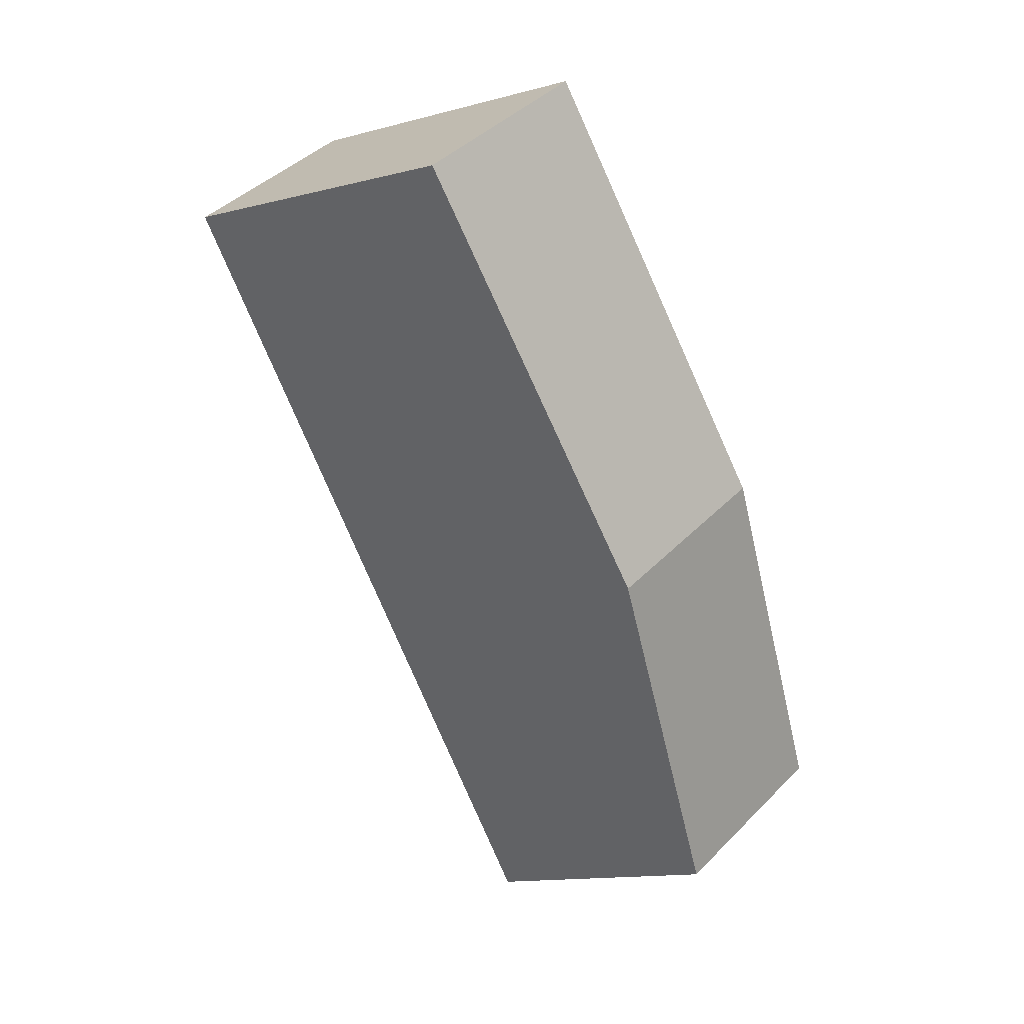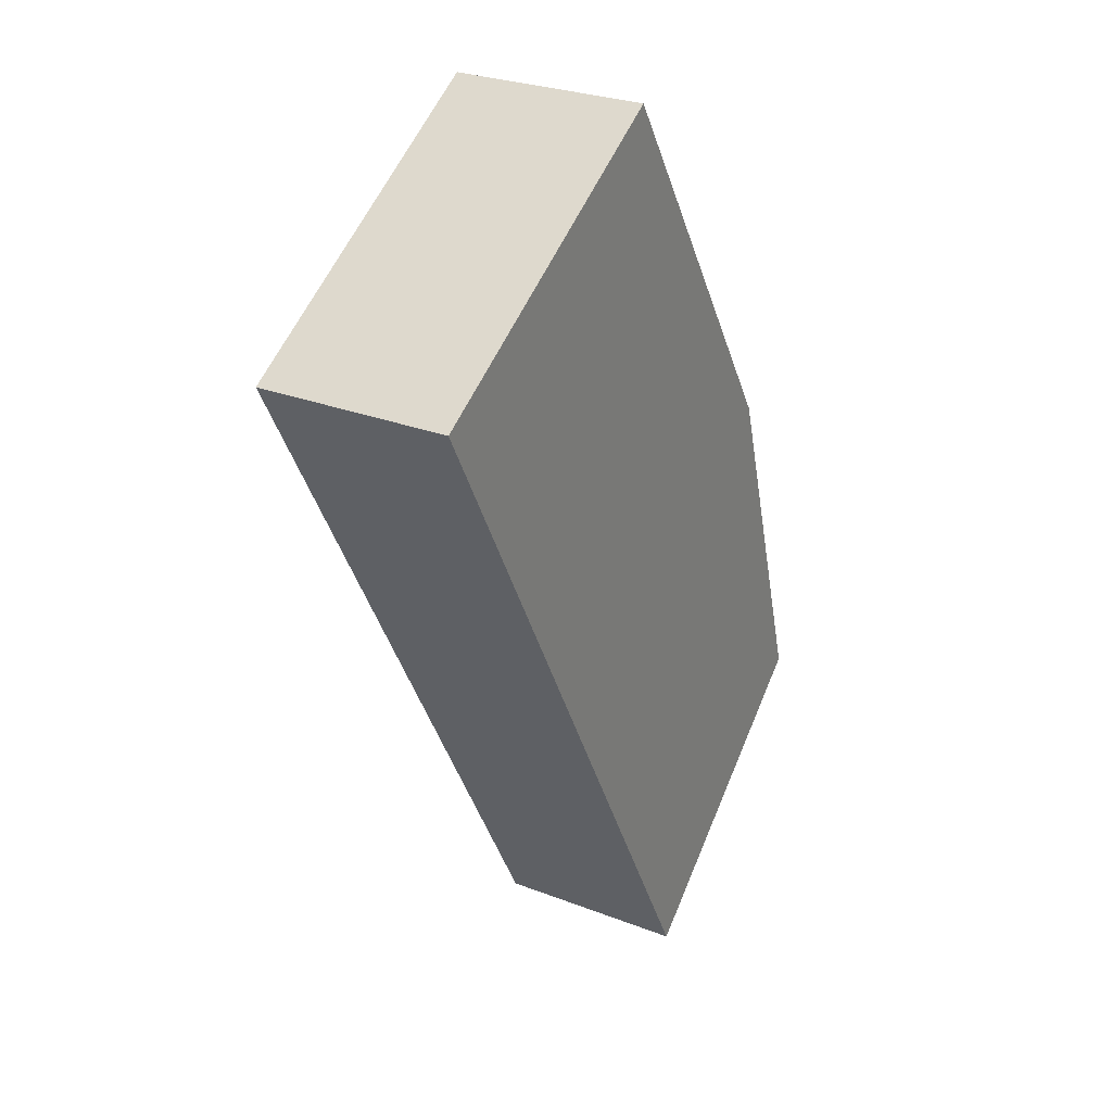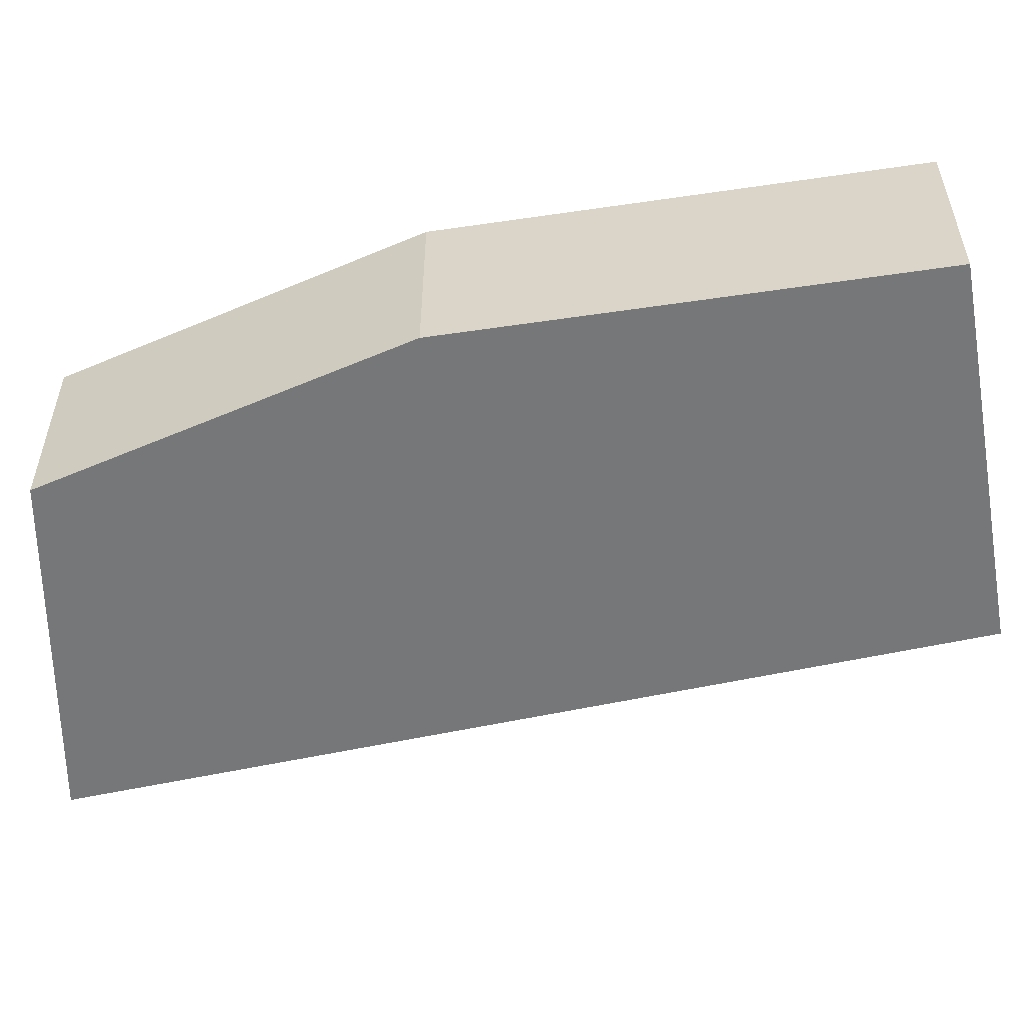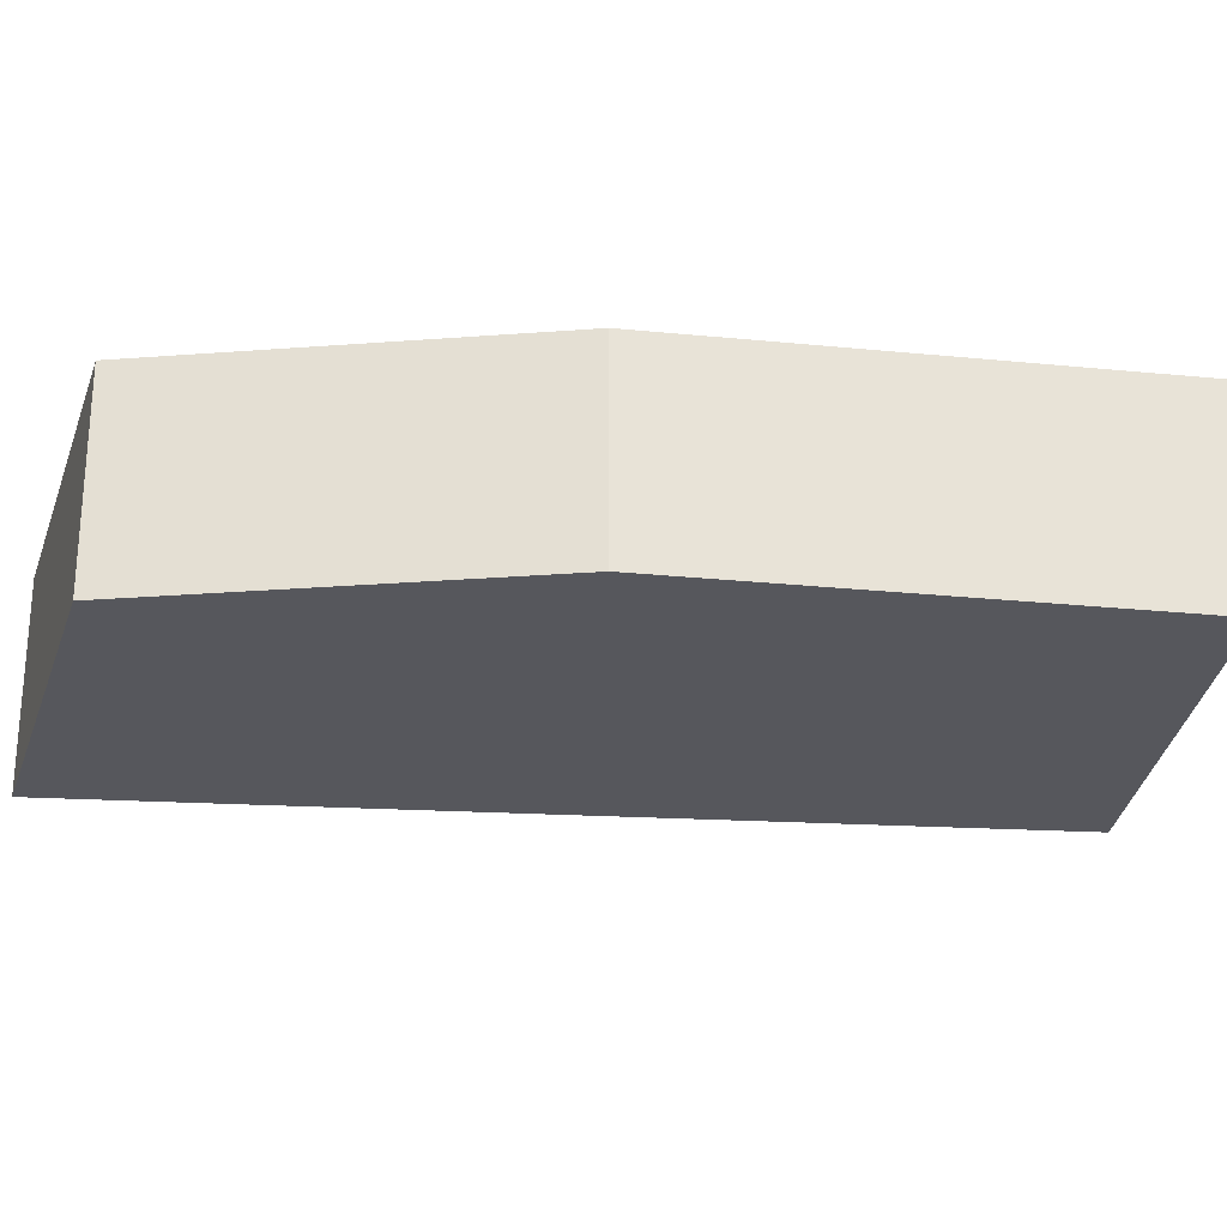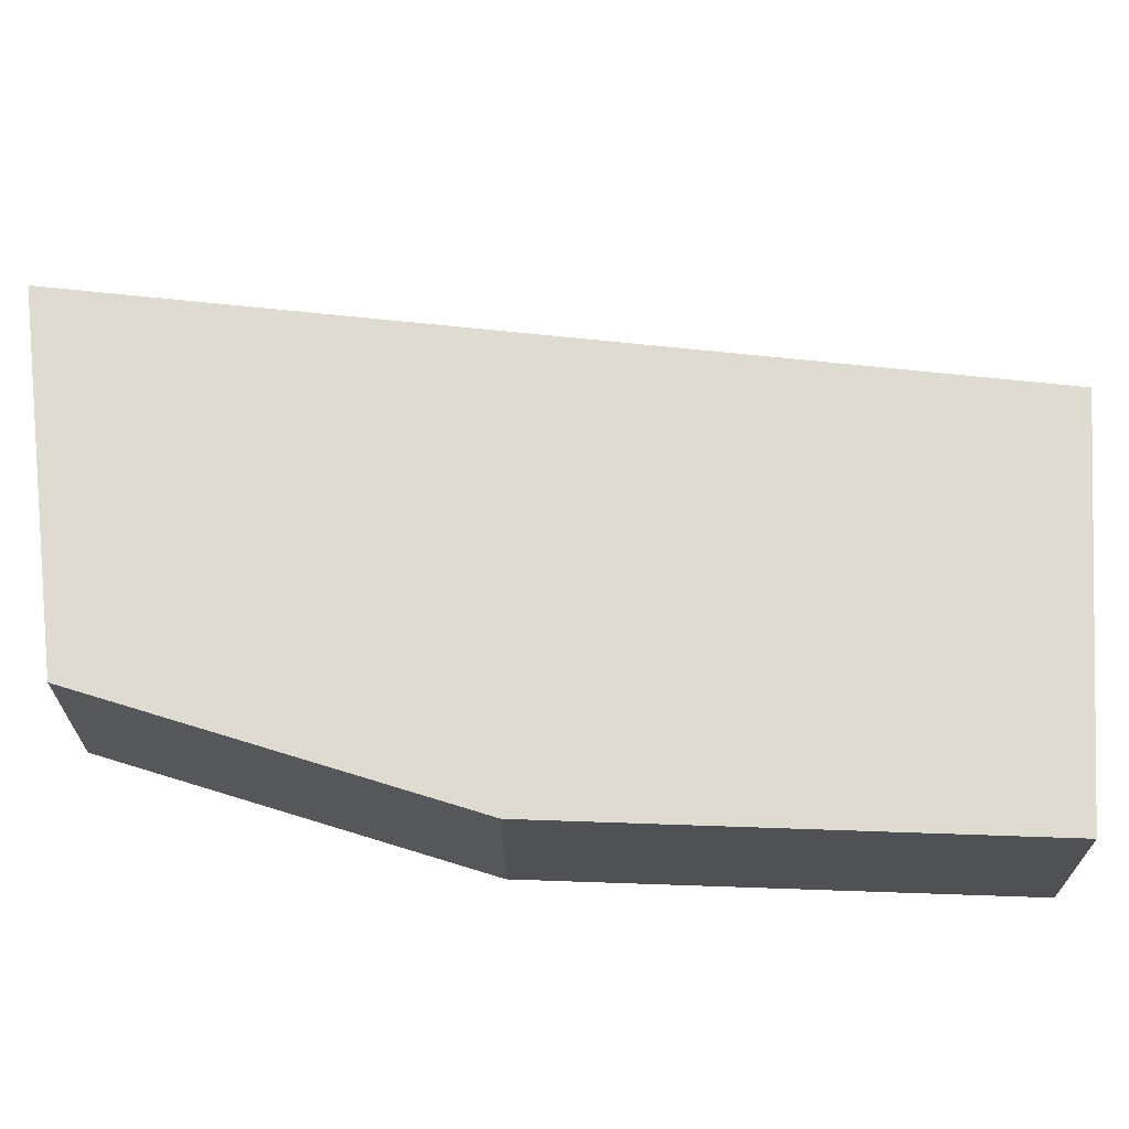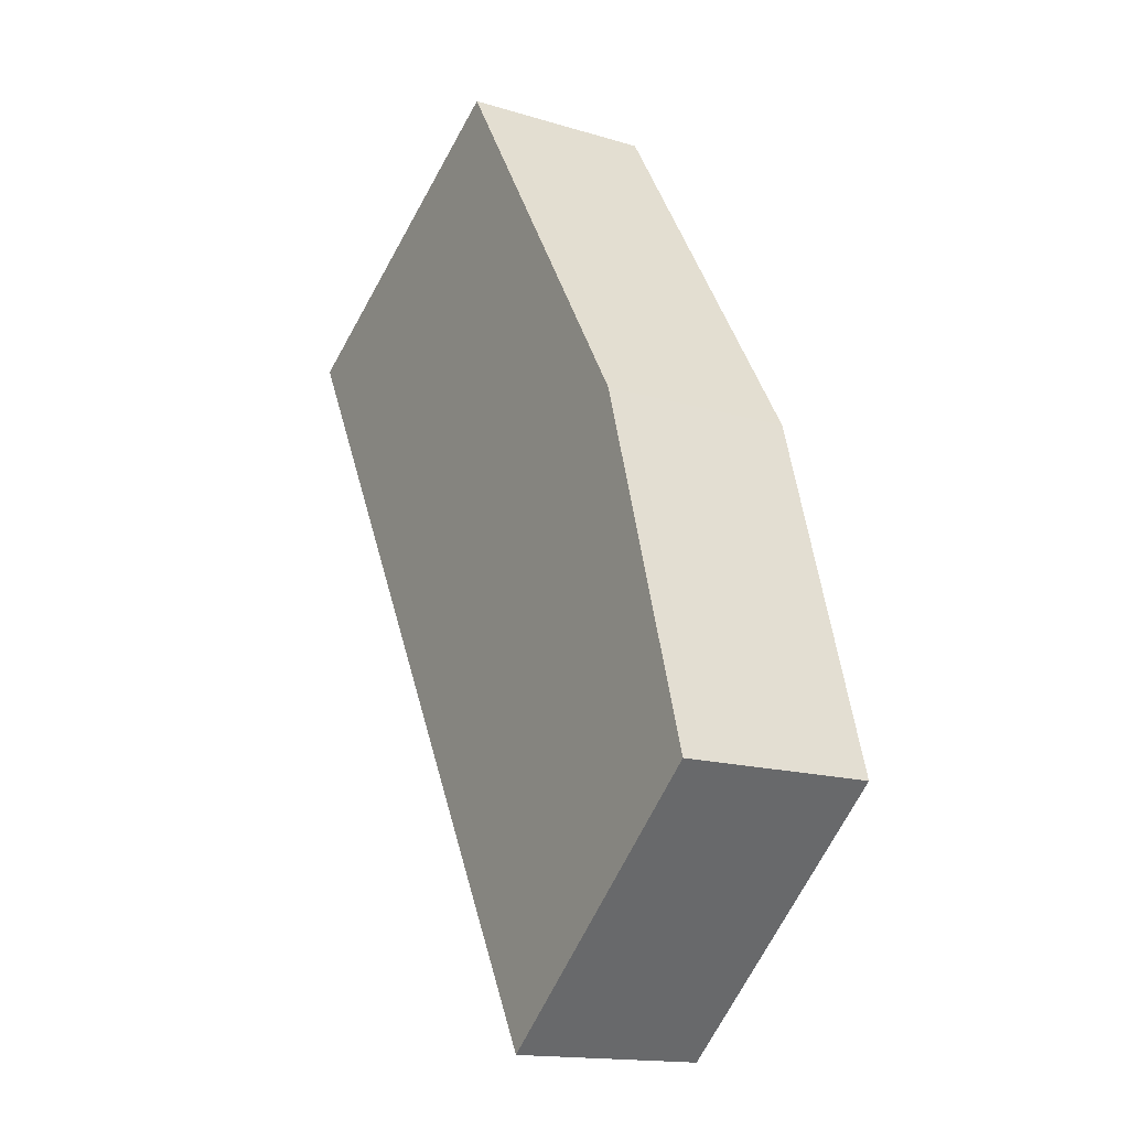
<metadata>
{"format":"obj","ext":"obj","renderer":"f3d","projection":"perspective","resolution":1024,"background":"white","views":[{"elev":41.6,"azim":-140.3,"up":"+Z"},{"elev":27.7,"azim":120.6,"up":"+Z"},{"elev":-57.0,"azim":-49.2,"up":"+Y"},{"elev":-27.6,"azim":-66.5,"up":"+Y"},{"elev":69.9,"azim":-55.9,"up":"+Y"},{"elev":-15.7,"azim":-122.2,"up":"+Z"}]}
</metadata>
<code>
v  1.805 1.344 -1.537
v  2.412 1.344 5.103
v  4.636 1.344 3.768
v  0.743 1.344 2.444
v  0 1.344 8.23e-17
v  2.412 -3.125e-16 5.103
v  4.636 -2.307e-16 3.768
v  1.805 9.411e-17 -1.537
v  0 0 0
v  0.743 -1.497e-16 2.444
g defaultobject
f 1 2 3
f 2 1 4
f 4 1 5
f 6 3 2
f 3 6 7
f 7 1 3
f 1 7 8
f 8 5 1
f 5 8 9
f 10 2 4
f 2 10 6
f 9 4 5
f 4 9 10
f 10 7 6
f 7 10 8
f 8 10 9

</code>
